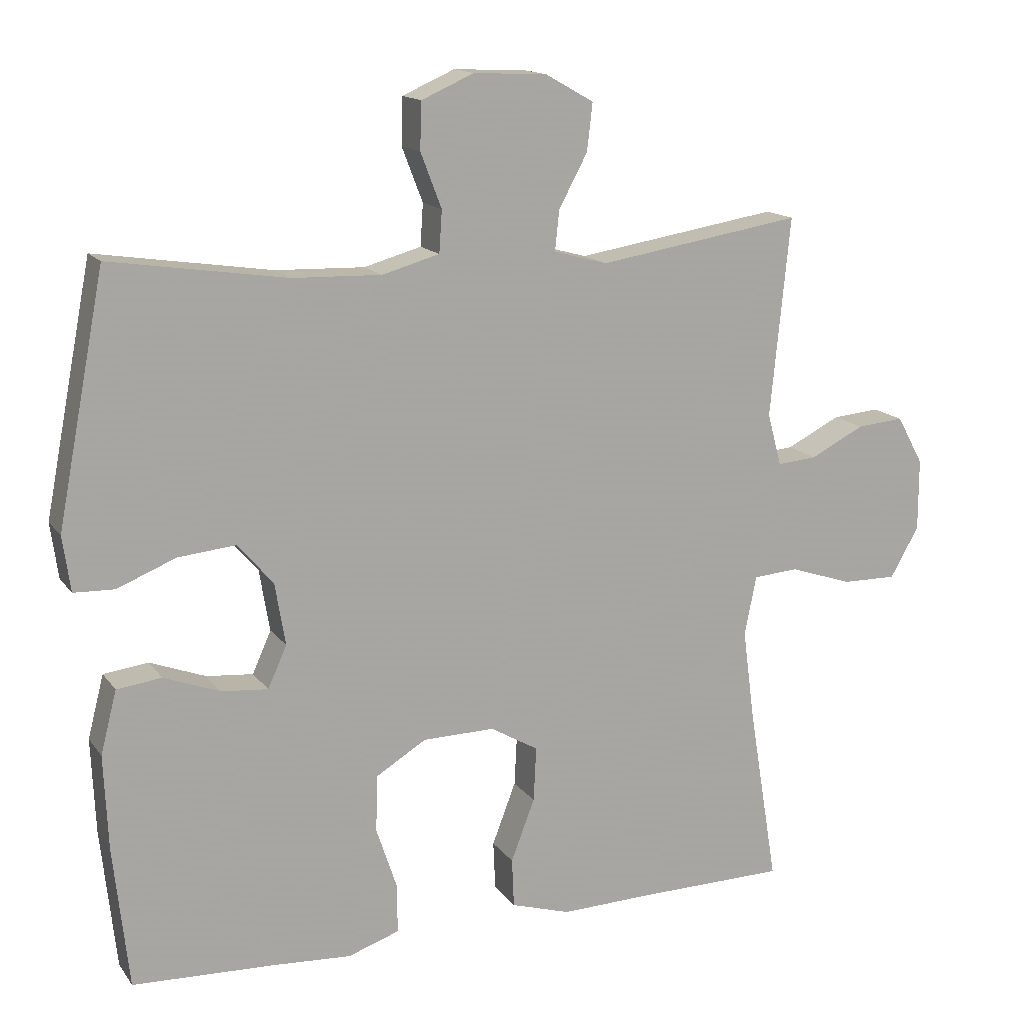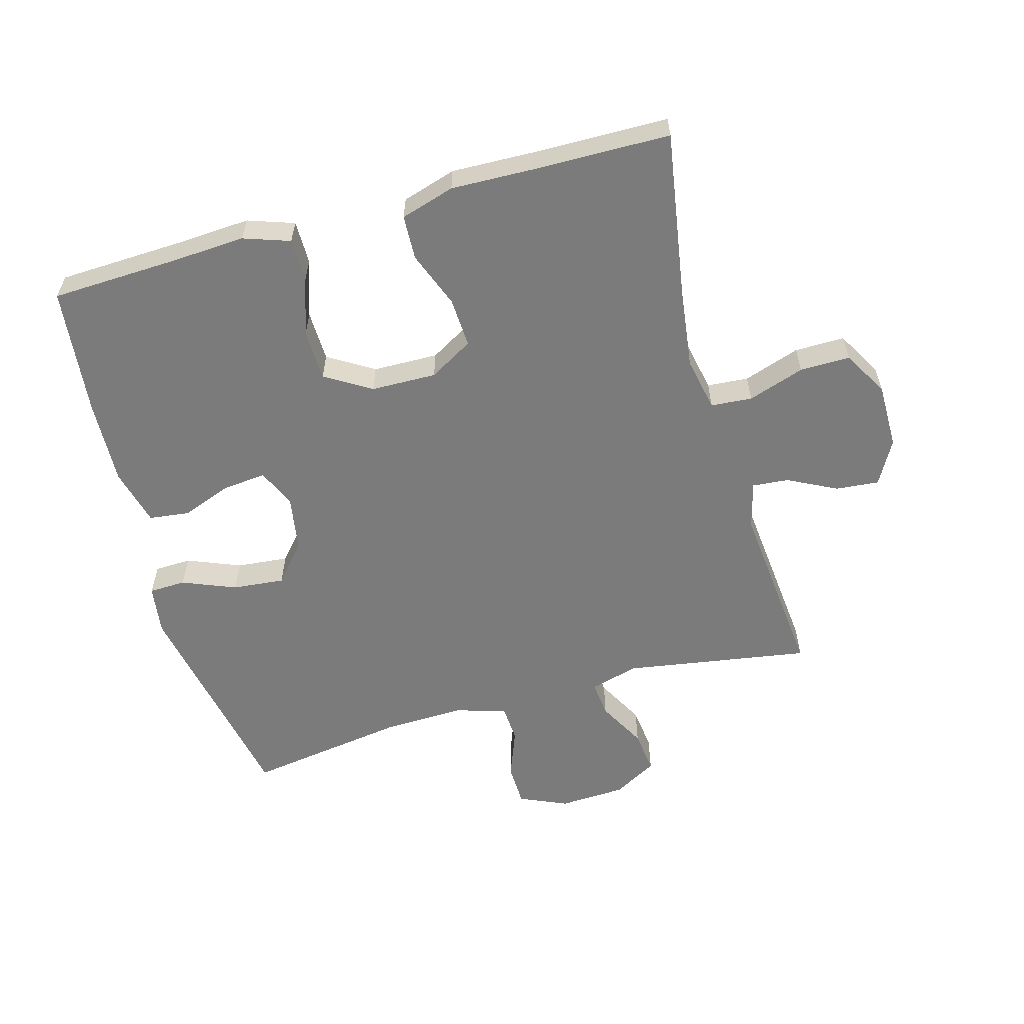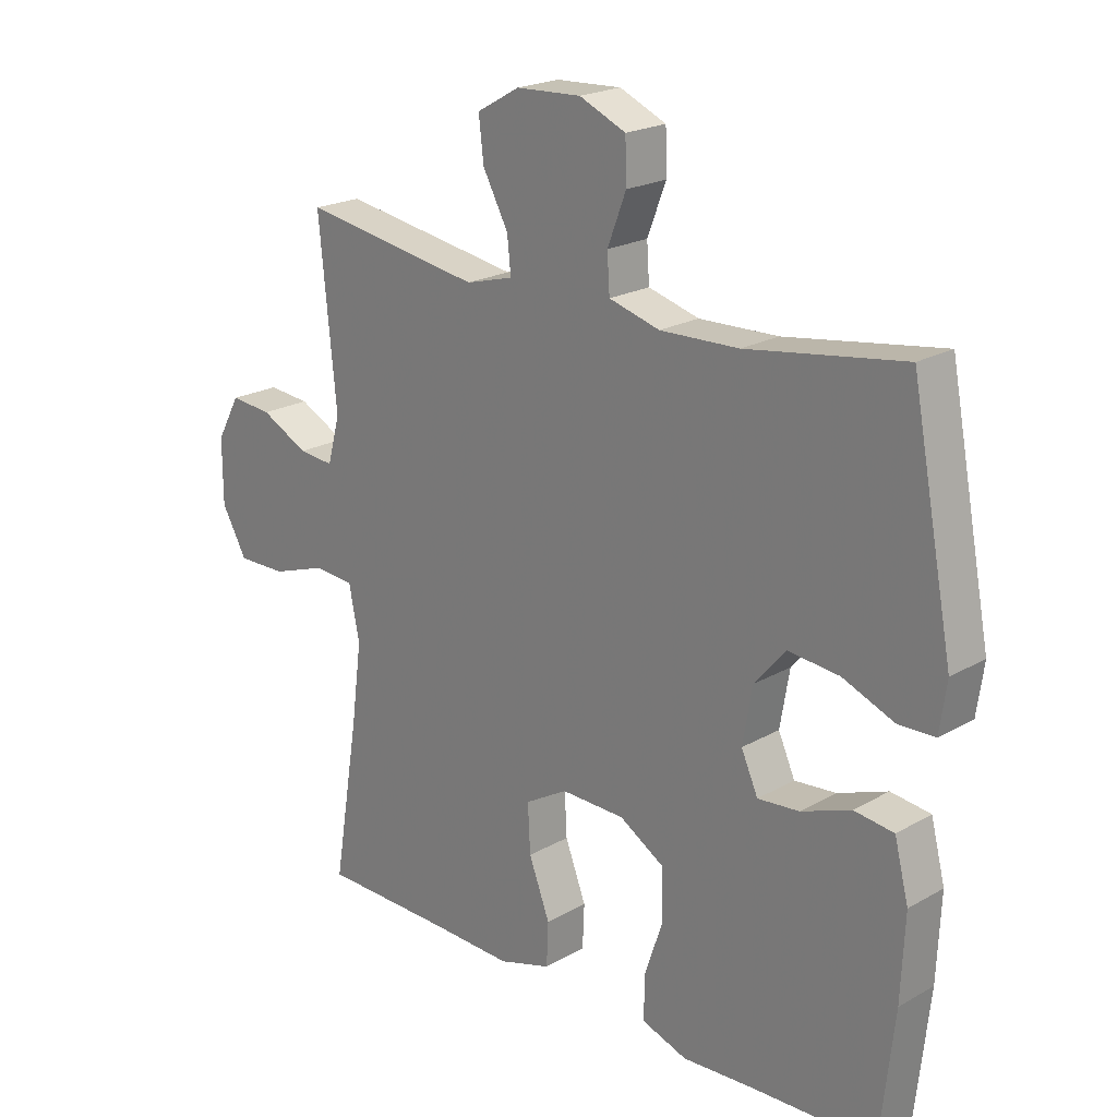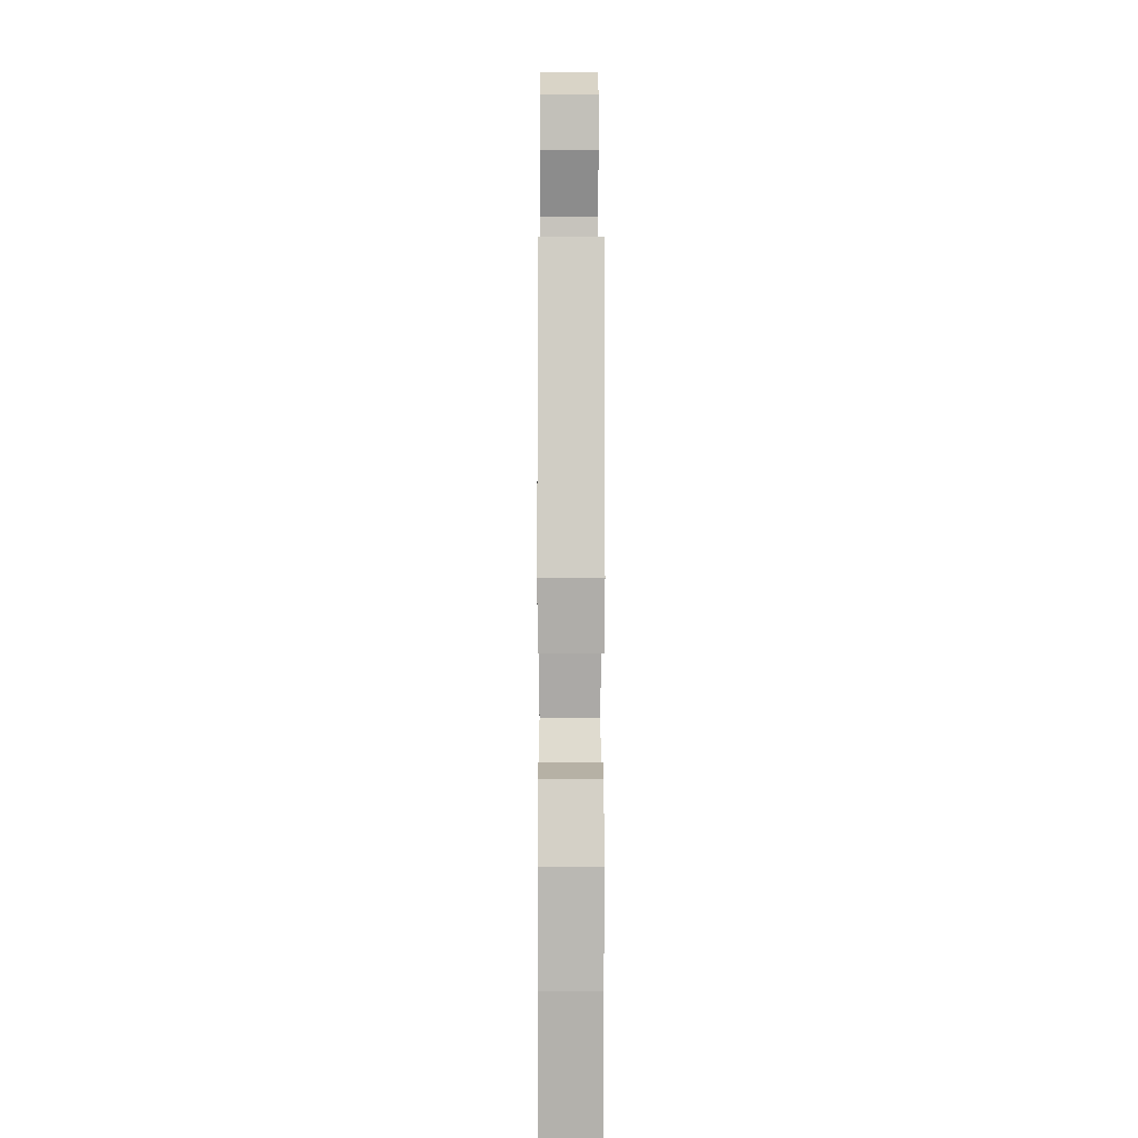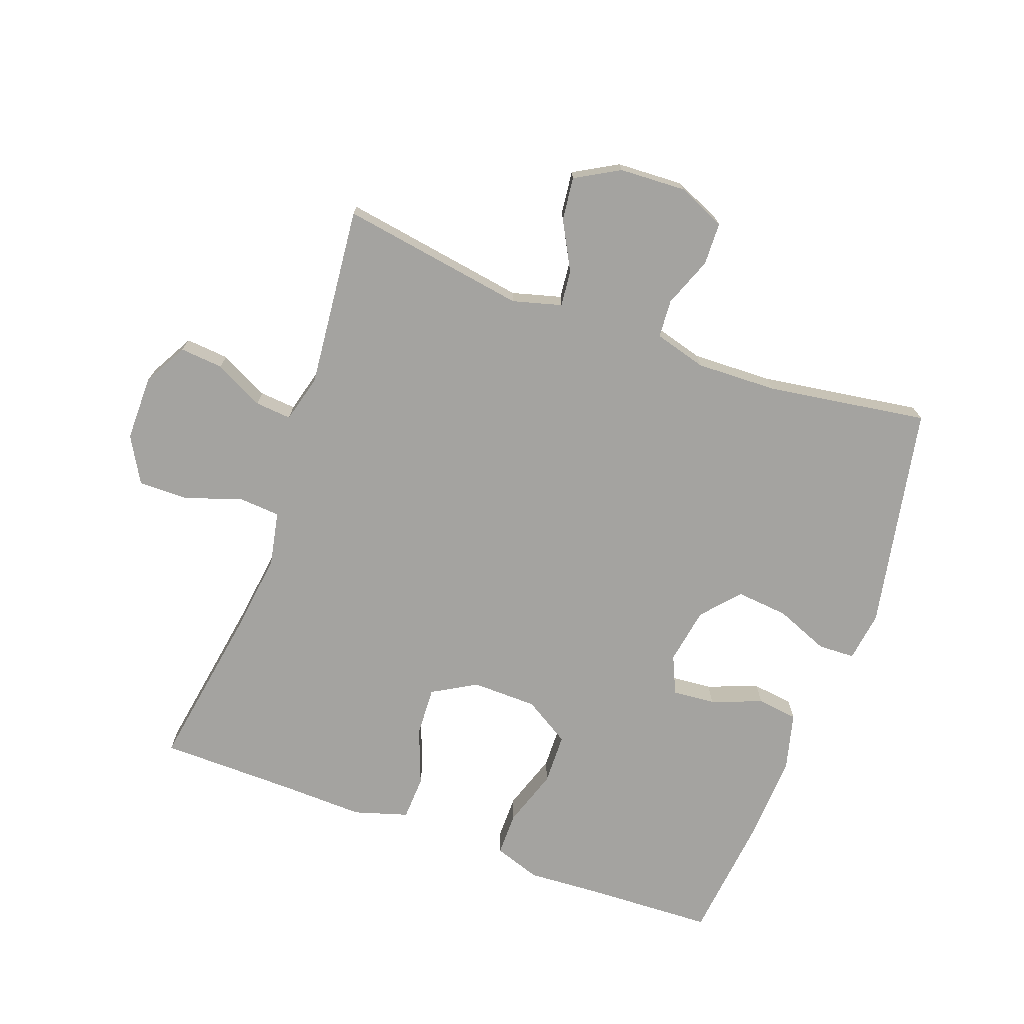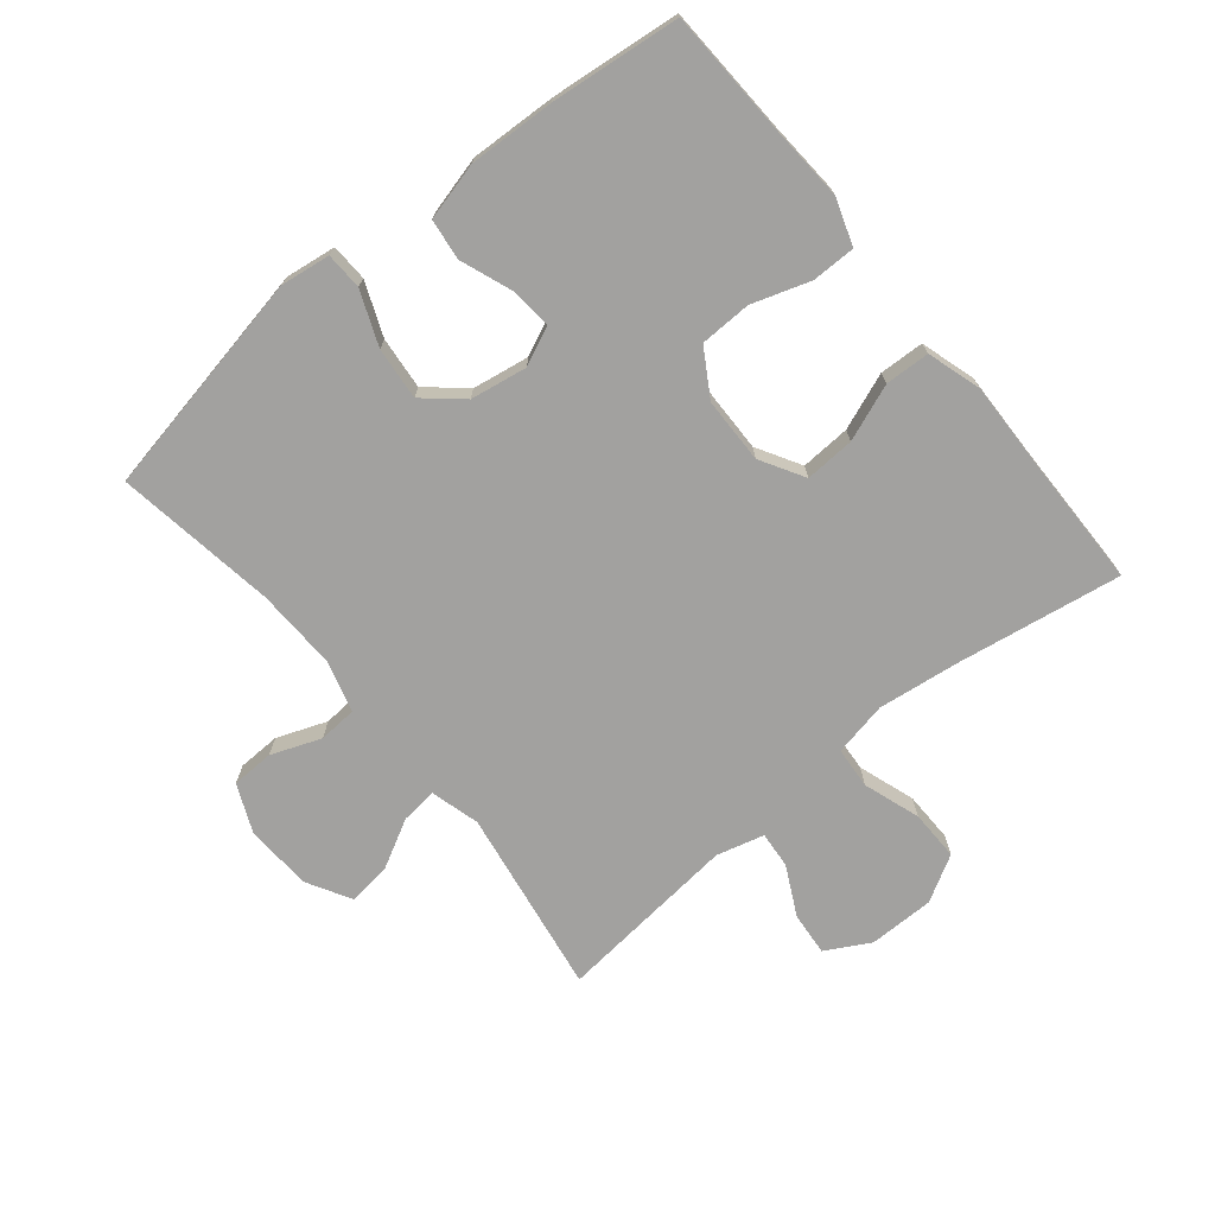
<metadata>
{"format":"obj","ext":"obj","renderer":"f3d","projection":"perspective","resolution":1024,"background":"white","views":[{"elev":14.8,"azim":156.8,"up":"+Z"},{"elev":-58.5,"azim":-164.4,"up":"+Y"},{"elev":21.2,"azim":44.7,"up":"+Z"},{"elev":4.8,"azim":89.8,"up":"+Z"},{"elev":-72.8,"azim":-20.0,"up":"+Y"},{"elev":-72.2,"azim":129.4,"up":"+Y"}]}
</metadata>
<code>
v 0.5 0.07 -0.5
v 0.299 0.07 -0.508
v 0.184 0.07 -0.515
v 0.111 0.07 -0.49
v 0.111 0.07 -0.421
v 0.141 0.07 -0.331
v 0.139 0.07 -0.25
v 0.067 0.07 -0.206
v -0.036 0.07 -0.204
v -0.105 0.07 -0.244
v -0.101 0.07 -0.322
v -0.067 0.07 -0.411
v -0.07 0.07 -0.481
v -0.155 0.07 -0.507
v -0.286 0.07 -0.503
v -0.5 0.07 -0.5
v -0.458 0.07 -0.243
v -0.441 0.07 -0.113
v -0.458 0.07 -0.028
v -0.523 0.07 -0.023
v -0.612 0.07 -0.053
v -0.691 0.07 -0.054
v -0.732 0.07 0.018
v -0.732 0.07 0.121
v -0.694 0.07 0.19
v -0.626 0.07 0.184
v -0.549 0.07 0.145
v -0.492 0.07 0.14
v -0.472 0.07 0.215
v -0.5 0.07 0.5
v -0.208 0.07 0.453
v -0.131 0.07 0.474
v -0.137 0.07 0.531
v -0.178 0.07 0.607
v -0.186 0.07 0.675
v -0.117 0.07 0.714
v -0.012 0.07 0.719
v 0.063 0.07 0.686
v 0.065 0.07 0.619
v 0.035 0.07 0.541
v 0.039 0.07 0.481
v 0.121 0.07 0.458
v 0.248 0.07 0.462
v 0.5 0.07 0.5
v 0.568 0.07 0.147
v 0.557 0.07 0.068
v 0.499 0.07 0.066
v 0.415 0.07 0.1
v 0.333 0.07 0.108
v 0.282 0.07 0.049
v 0.267 0.07 -0.04
v 0.294 0.07 -0.1
v 0.361 0.07 -0.094
v 0.441 0.07 -0.064
v 0.505 0.07 -0.072
v 0.528 0.07 -0.162
v 0.522 0.07 -0.297
v 0.5 0 -0.5
v 0.299 0 -0.508
v 0.184 0 -0.515
v 0.111 0 -0.49
v 0.111 0 -0.421
v 0.141 0 -0.331
v 0.139 0 -0.25
v 0.067 0 -0.206
v -0.036 0 -0.204
v -0.105 0 -0.244
v -0.101 0 -0.322
v -0.067 0 -0.411
v -0.07 0 -0.481
v -0.155 0 -0.507
v -0.286 0 -0.503
v -0.5 0 -0.5
v -0.458 0 -0.243
v -0.441 0 -0.113
v -0.458 0 -0.028
v -0.523 0 -0.023
v -0.612 0 -0.053
v -0.691 0 -0.054
v -0.732 0 0.018
v -0.732 0 0.121
v -0.694 0 0.19
v -0.626 0 0.184
v -0.549 0 0.145
v -0.492 0 0.14
v -0.472 0 0.215
v -0.5 0 0.5
v -0.208 0 0.453
v -0.131 0 0.474
v -0.137 0 0.531
v -0.178 0 0.607
v -0.186 0 0.675
v -0.117 0 0.714
v -0.012 0 0.719
v 0.063 0 0.686
v 0.065 0 0.619
v 0.035 0 0.541
v 0.039 0 0.481
v 0.121 0 0.458
v 0.248 0 0.462
v 0.5 0 0.5
v 0.568 0 0.147
v 0.557 0 0.068
v 0.499 0 0.066
v 0.415 0 0.1
v 0.333 0 0.108
v 0.282 0 0.049
v 0.267 0 -0.04
v 0.294 0 -0.1
v 0.361 0 -0.094
v 0.441 0 -0.064
v 0.505 0 -0.072
v 0.528 0 -0.162
v 0.522 0 -0.297
f 57 1 2
f 56 57 2
f 55 56 2
f 54 55 2
f 53 54 2
f 4 5 6
f 3 4 6
f 2 3 6
f 53 2 6
f 52 53 6
f 51 52 6 7
f 50 51 7 8
f 46 47 48
f 45 46 48
f 44 45 48
f 43 44 48
f 42 43 48 49
f 41 42 49 50
f 38 39 40
f 37 38 40
f 36 37 40
f 35 36 40
f 34 35 40
f 33 34 40
f 32 33 40 41
f 50 8 9
f 41 50 9
f 32 41 9
f 31 32 9
f 25 26 27
f 24 25 27
f 23 24 27
f 22 23 27
f 21 22 27
f 20 21 27
f 19 20 27 28
f 15 16 17
f 15 17 18
f 14 15 18
f 13 14 18
f 12 13 18
f 11 12 18
f 10 11 18 19
f 31 9 10
f 30 31 10
f 29 30 10
f 10 19 28 29
f 59 58 114
f 59 114 113
f 59 113 112
f 59 112 111
f 59 111 110
f 63 62 61
f 63 61 60
f 63 60 59
f 63 59 110
f 63 110 109
f 64 63 109 108
f 65 64 108 107
f 105 104 103
f 105 103 102
f 105 102 101
f 105 101 100
f 106 105 100 99
f 107 106 99 98
f 97 96 95
f 97 95 94
f 97 94 93
f 97 93 92
f 97 92 91
f 97 91 90
f 98 97 90 89
f 66 65 107
f 66 107 98
f 66 98 89
f 66 89 88
f 84 83 82
f 84 82 81
f 84 81 80
f 84 80 79
f 84 79 78
f 84 78 77
f 85 84 77 76
f 74 73 72
f 75 74 72
f 75 72 71
f 75 71 70
f 75 70 69
f 75 69 68
f 76 75 68 67
f 67 66 88
f 67 88 87
f 67 87 86
f 86 85 76 67
f 1 58 59 2
f 2 59 60 3
f 3 60 61 4
f 4 61 62 5
f 5 62 63 6
f 6 63 64 7
f 7 64 65 8
f 8 65 66 9
f 9 66 67 10
f 10 67 68 11
f 11 68 69 12
f 12 69 70 13
f 13 70 71 14
f 14 71 72 15
f 15 72 73 16
f 16 73 74 17
f 17 74 75 18
f 18 75 76 19
f 19 76 77 20
f 20 77 78 21
f 21 78 79 22
f 22 79 80 23
f 23 80 81 24
f 24 81 82 25
f 25 82 83 26
f 26 83 84 27
f 27 84 85 28
f 28 85 86 29
f 29 86 87 30
f 30 87 88 31
f 31 88 89 32
f 32 89 90 33
f 33 90 91 34
f 34 91 92 35
f 35 92 93 36
f 36 93 94 37
f 37 94 95 38
f 38 95 96 39
f 39 96 97 40
f 40 97 98 41
f 41 98 99 42
f 42 99 100 43
f 43 100 101 44
f 44 101 102 45
f 45 102 103 46
f 46 103 104 47
f 47 104 105 48
f 48 105 106 49
f 49 106 107 50
f 50 107 108 51
f 51 108 109 52
f 52 109 110 53
f 53 110 111 54
f 54 111 112 55
f 55 112 113 56
f 56 113 114 57
f 57 114 58 1

</code>
